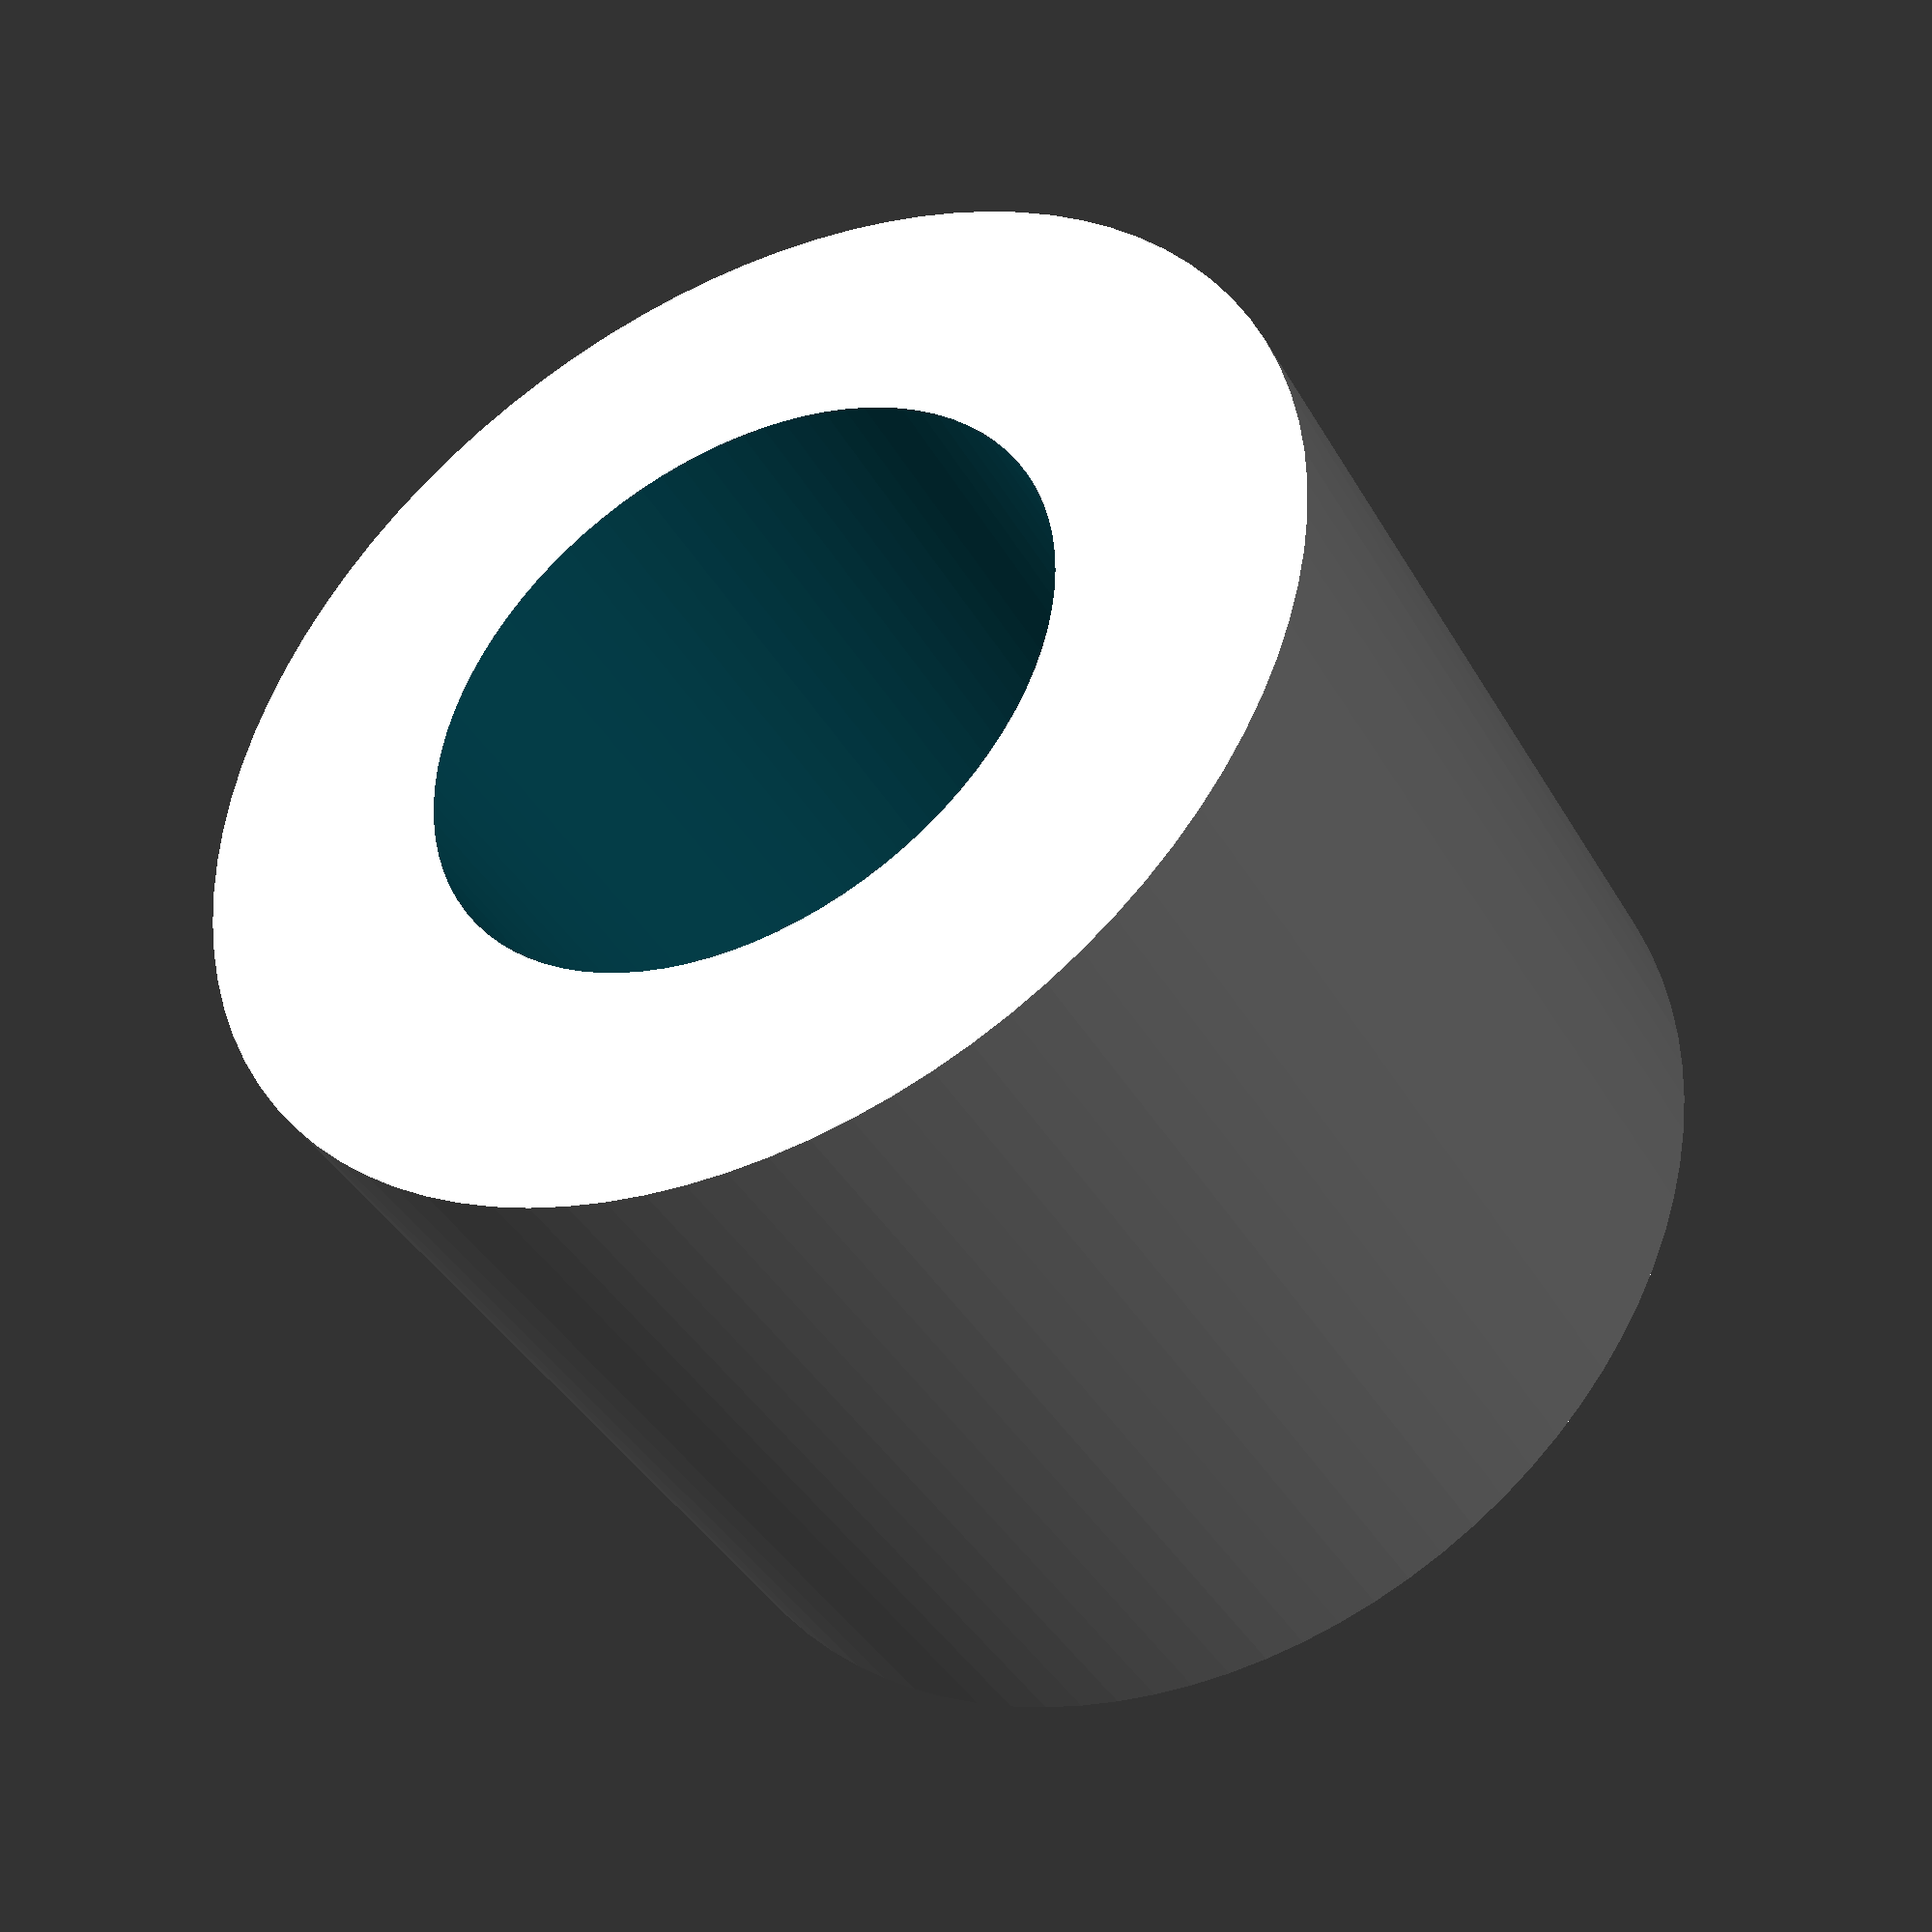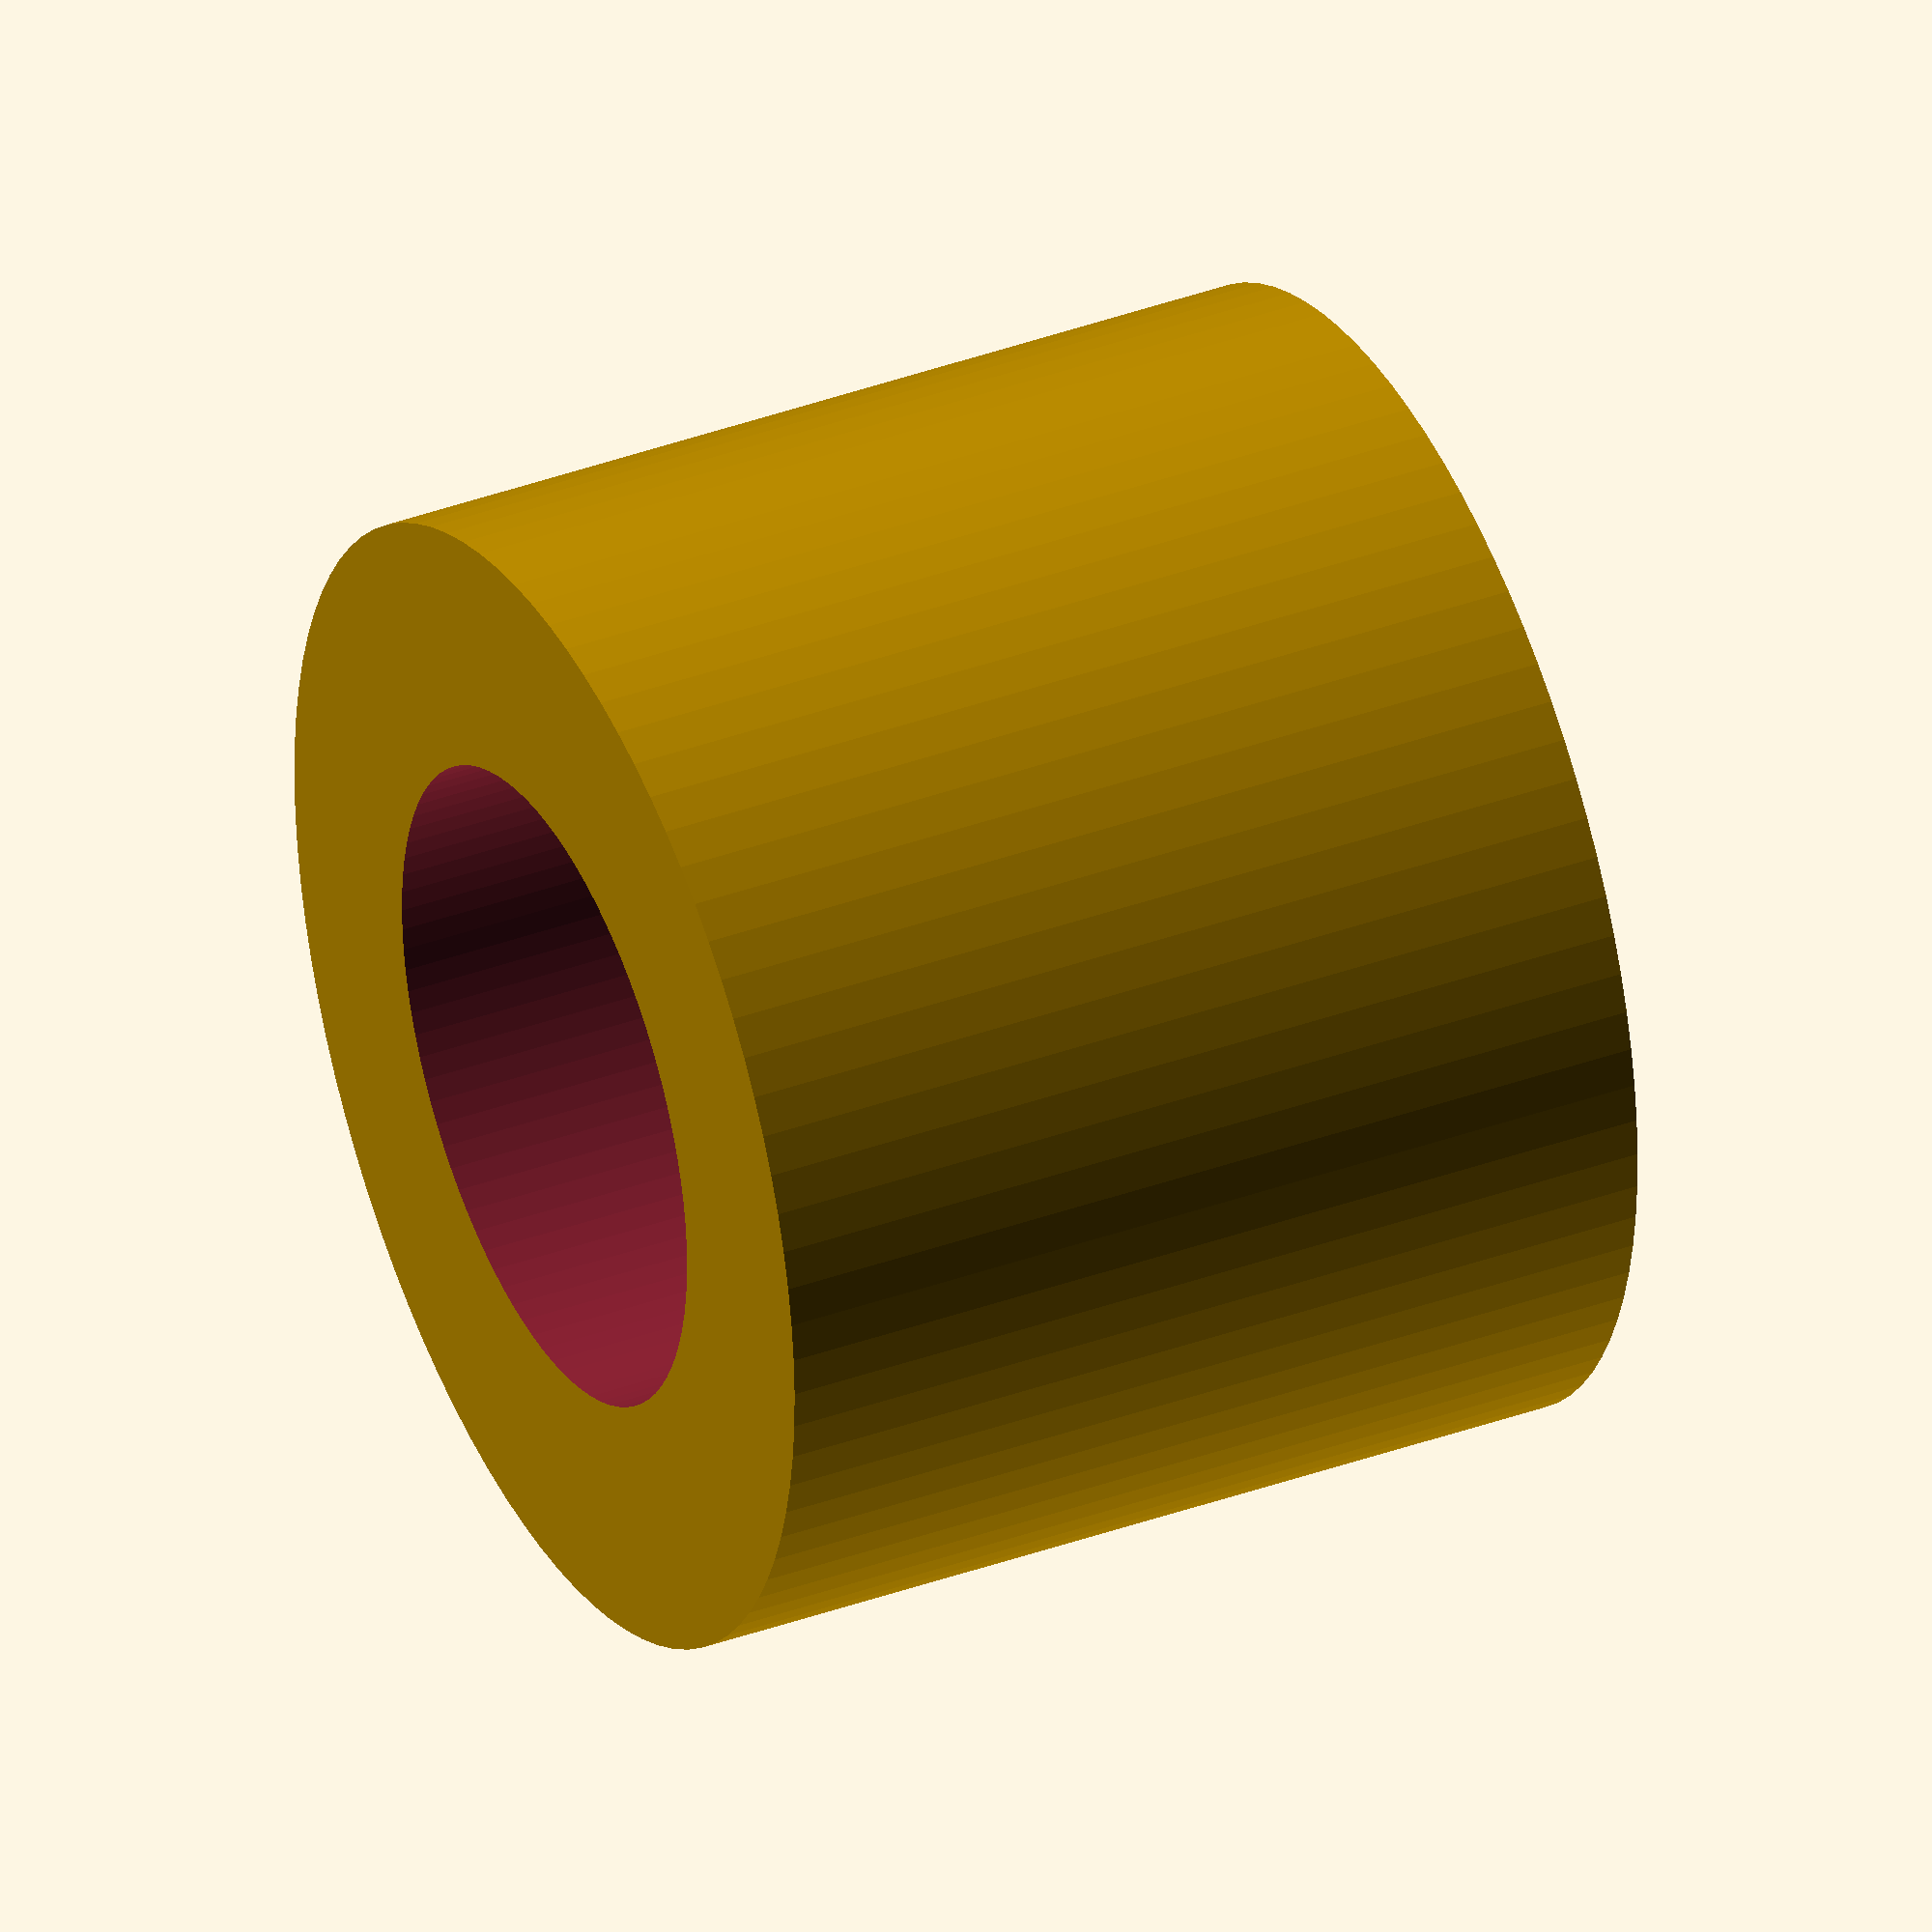
<openscad>
 
 
difference(){
  translate([0, 0, 4]) cylinder(d=10, h=8, center=true, $fn=90);
  translate([0, 0, 3.9]) cylinder(d=5.7, h=8.3, center=true, $fn=90);
   
 }
</openscad>
<views>
elev=40.0 azim=265.0 roll=27.3 proj=p view=wireframe
elev=143.1 azim=209.0 roll=295.4 proj=o view=solid
</views>
